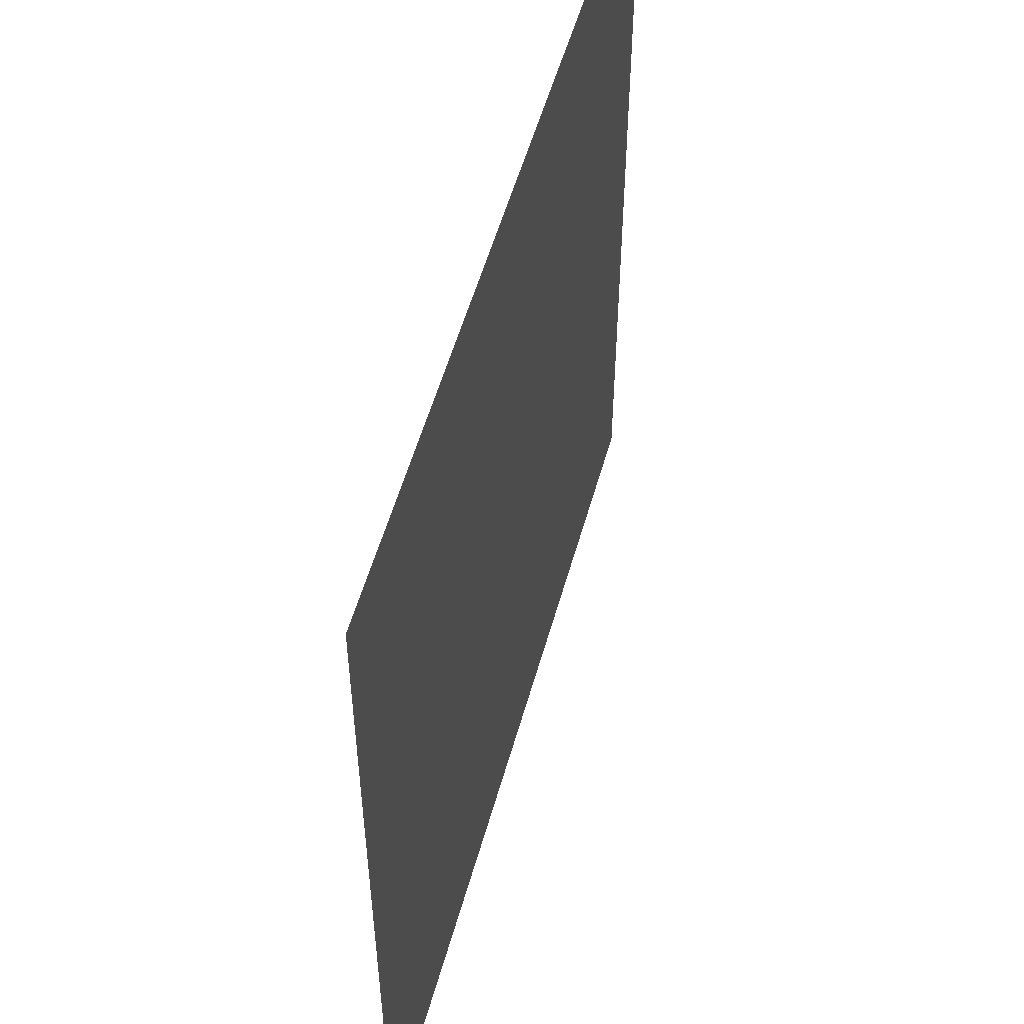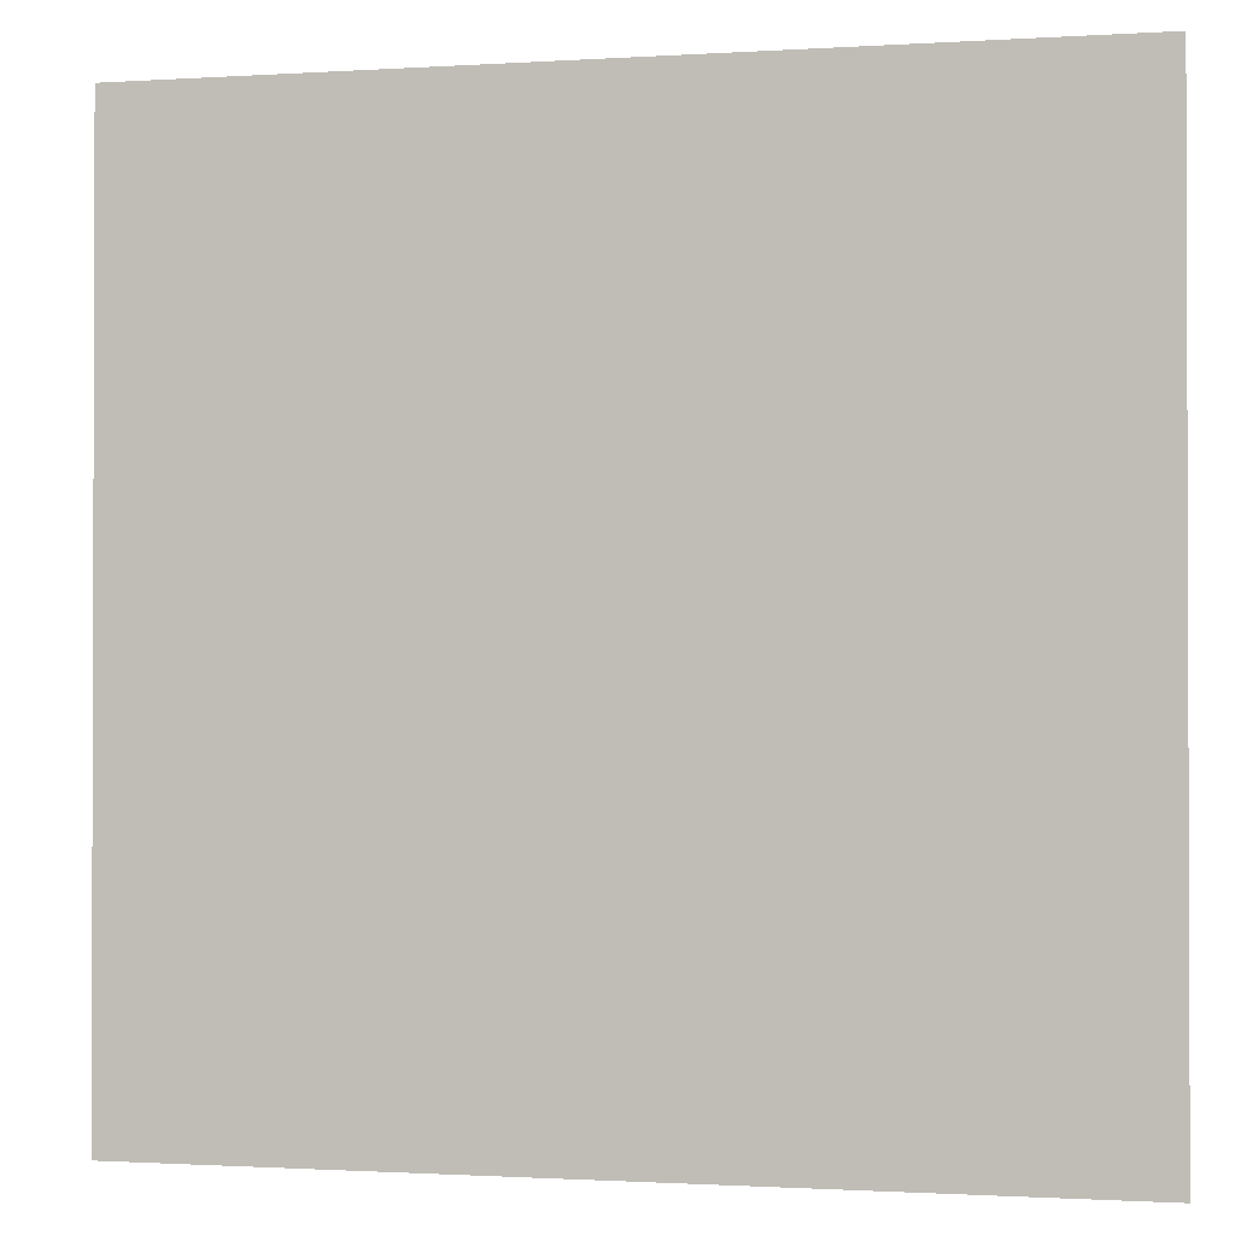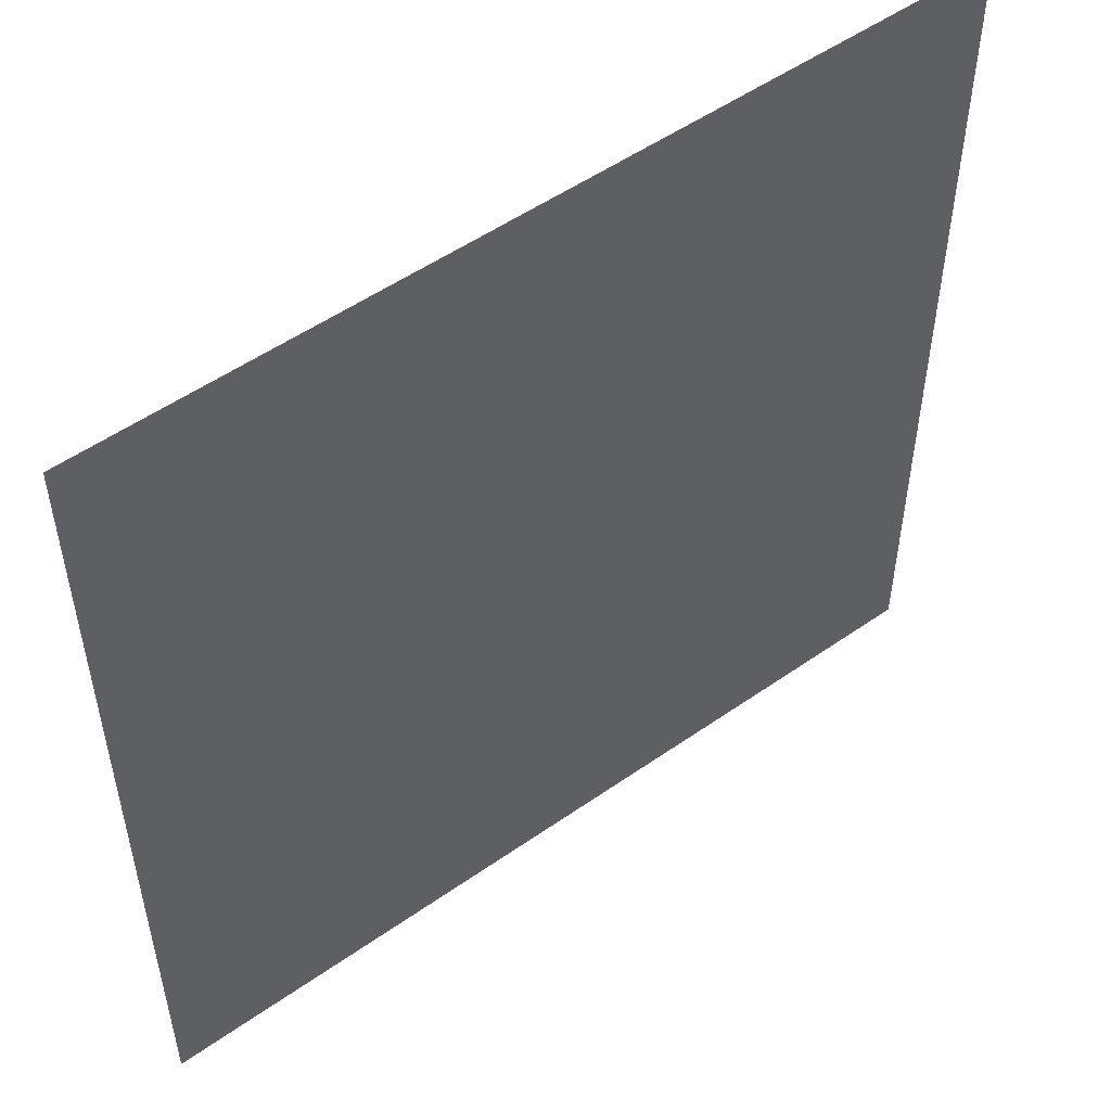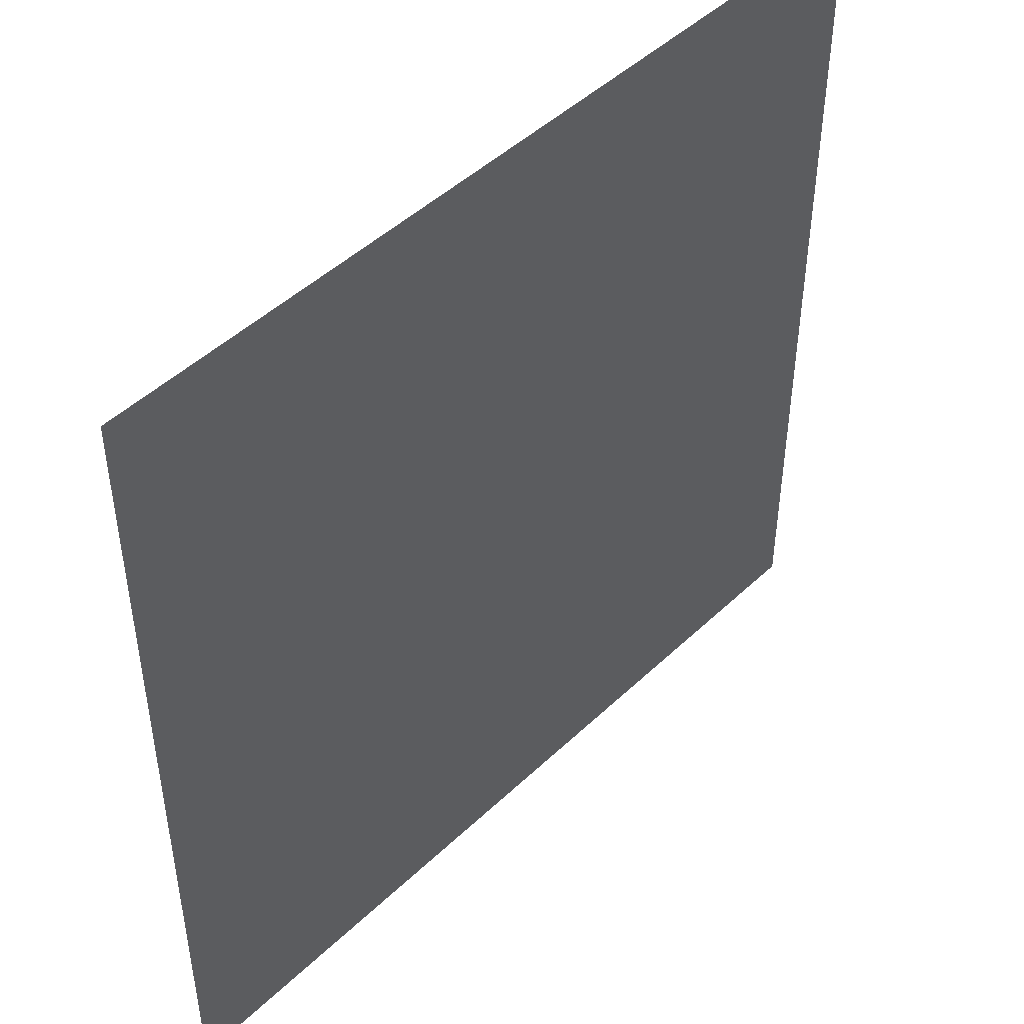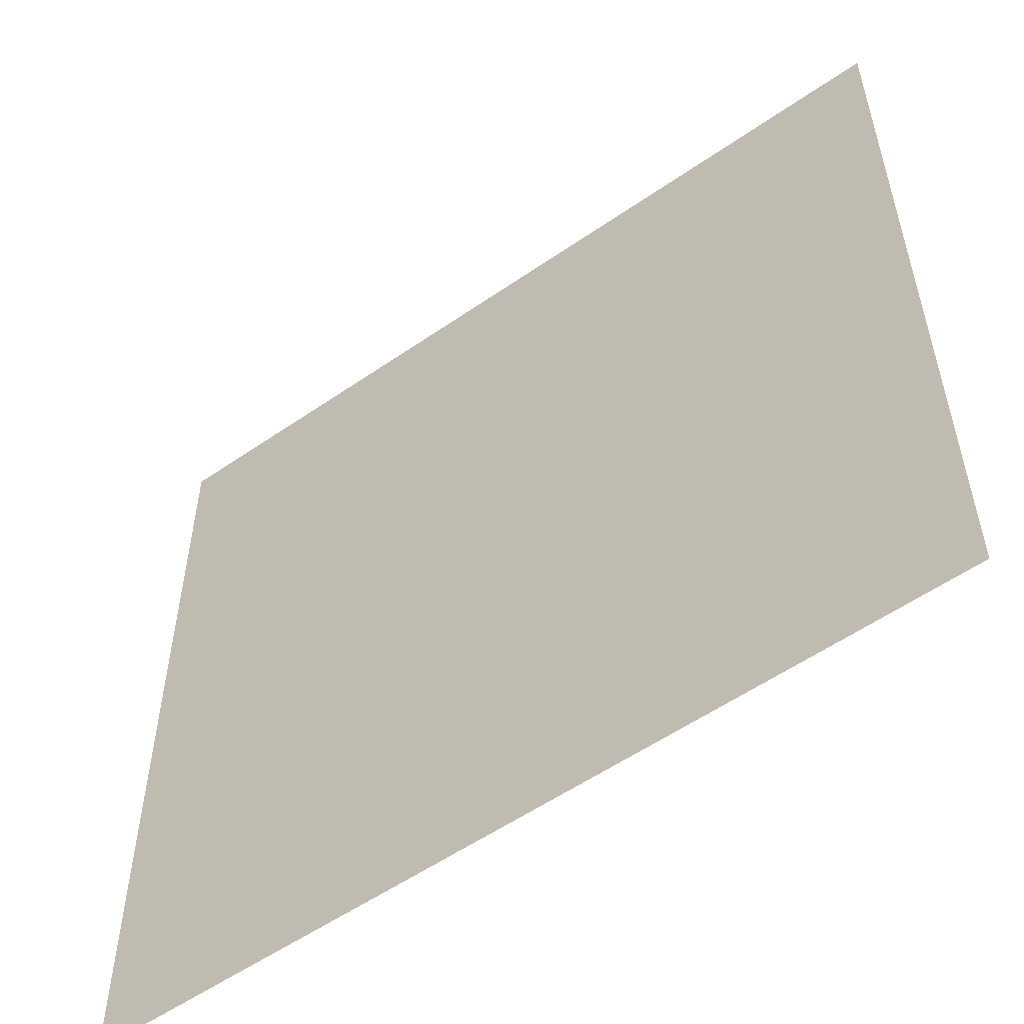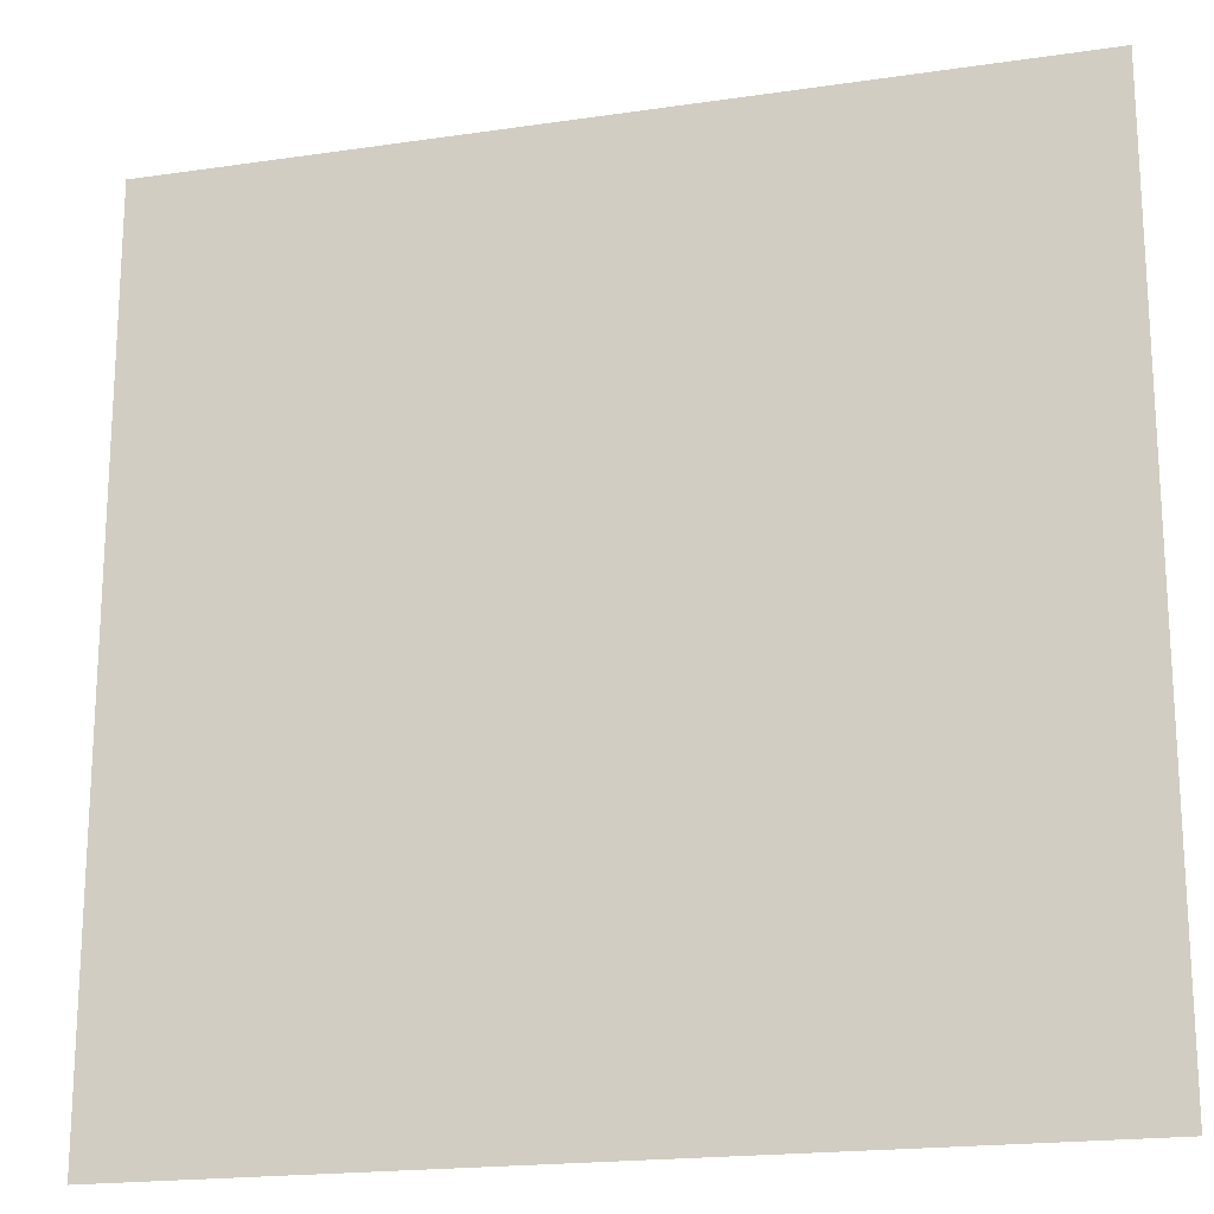
<metadata>
{"format":"obj","ext":"obj","renderer":"f3d","projection":"perspective","resolution":1024,"background":"white","views":[{"elev":54.2,"azim":-74.5,"up":"+Y"},{"elev":-1.1,"azim":-166.7,"up":"+Y"},{"elev":52.6,"azim":143.0,"up":"+Y"},{"elev":47.3,"azim":133.2,"up":"+Y"},{"elev":-55.6,"azim":-143.9,"up":"+Y"},{"elev":-19.2,"azim":15.5,"up":"+Y"}]}
</metadata>
<code>
v -44.16 -106.2 0
v -44.8 -106.2 0
v -44.8 -105.6 0
v -44.16 -105.6 0
v -44.8 -106.2 0
v -45.44 -106.2 0
v -45.44 -105.6 0
v -44.8 -105.6 0
v -44.16 -106.9 0
v -44.8 -106.9 0
v -44.8 -106.2 0
v -44.16 -106.2 0
v -44.8 -106.9 0
v -45.44 -106.9 0
v -45.44 -106.2 0
v -44.8 -106.2 0
g GroundFirst_mesh_0040
f 1 2 3 4
f 5 6 7 8
f 9 10 11 12
f 13 14 15 16

</code>
